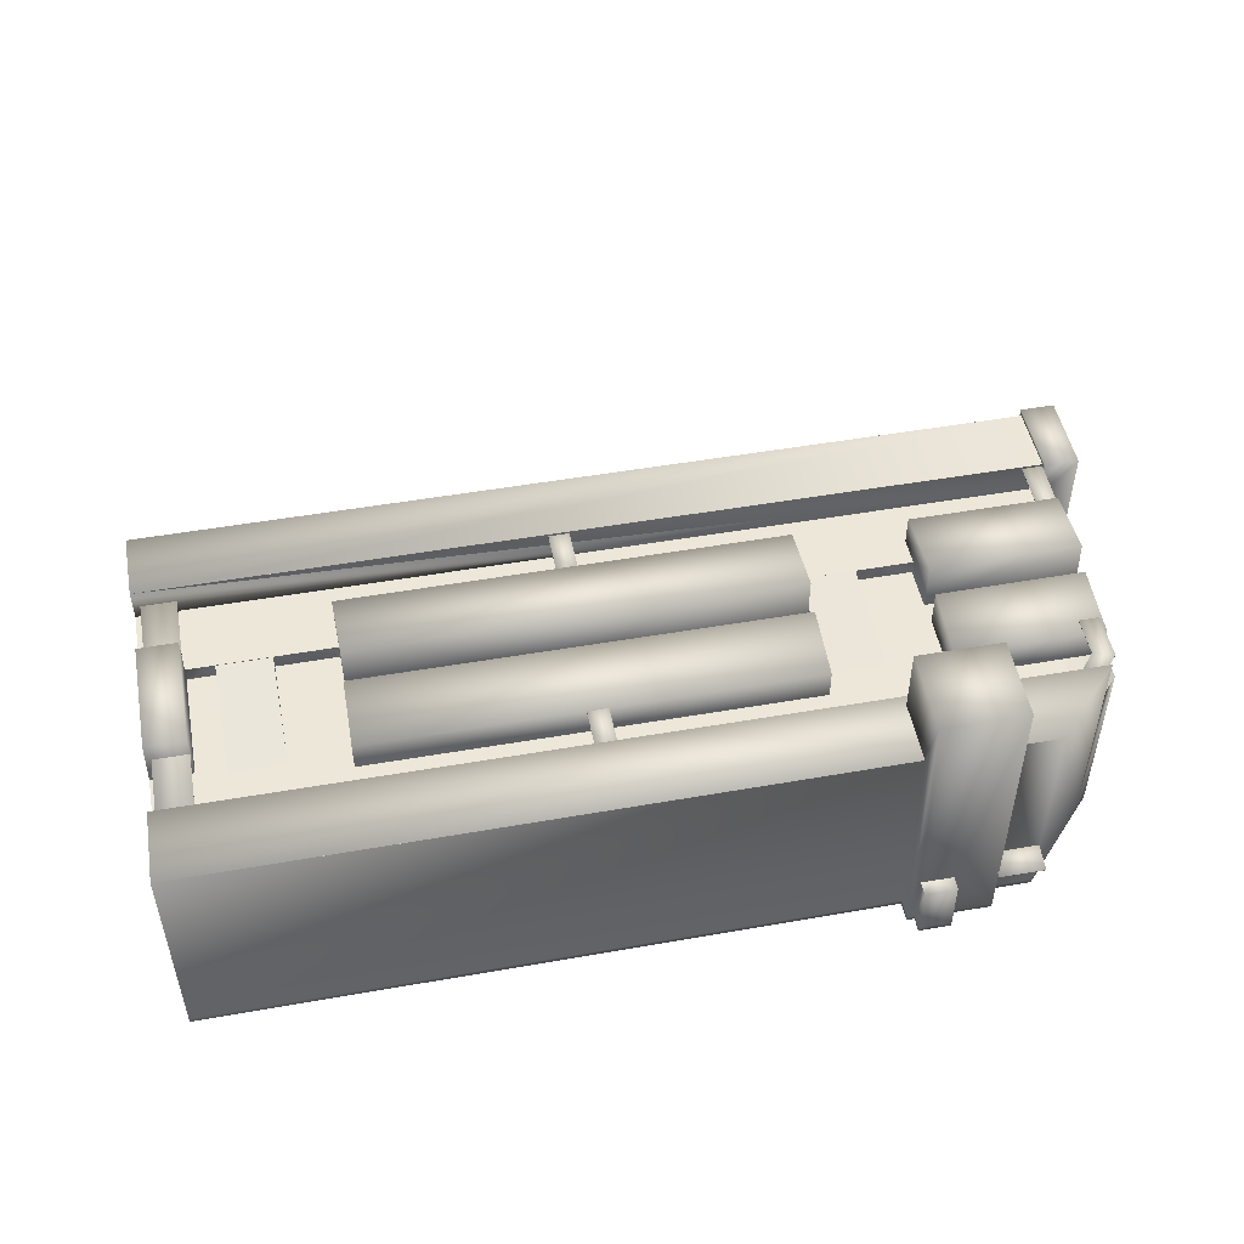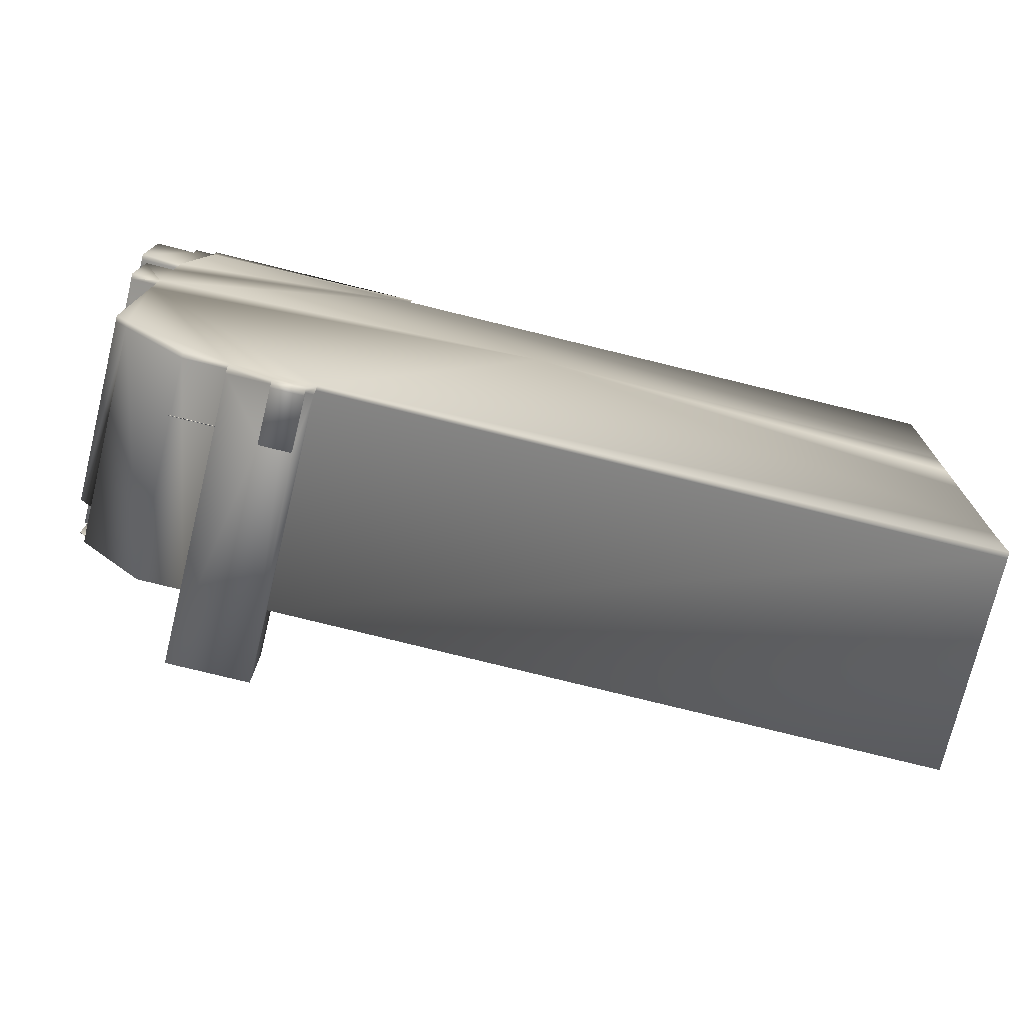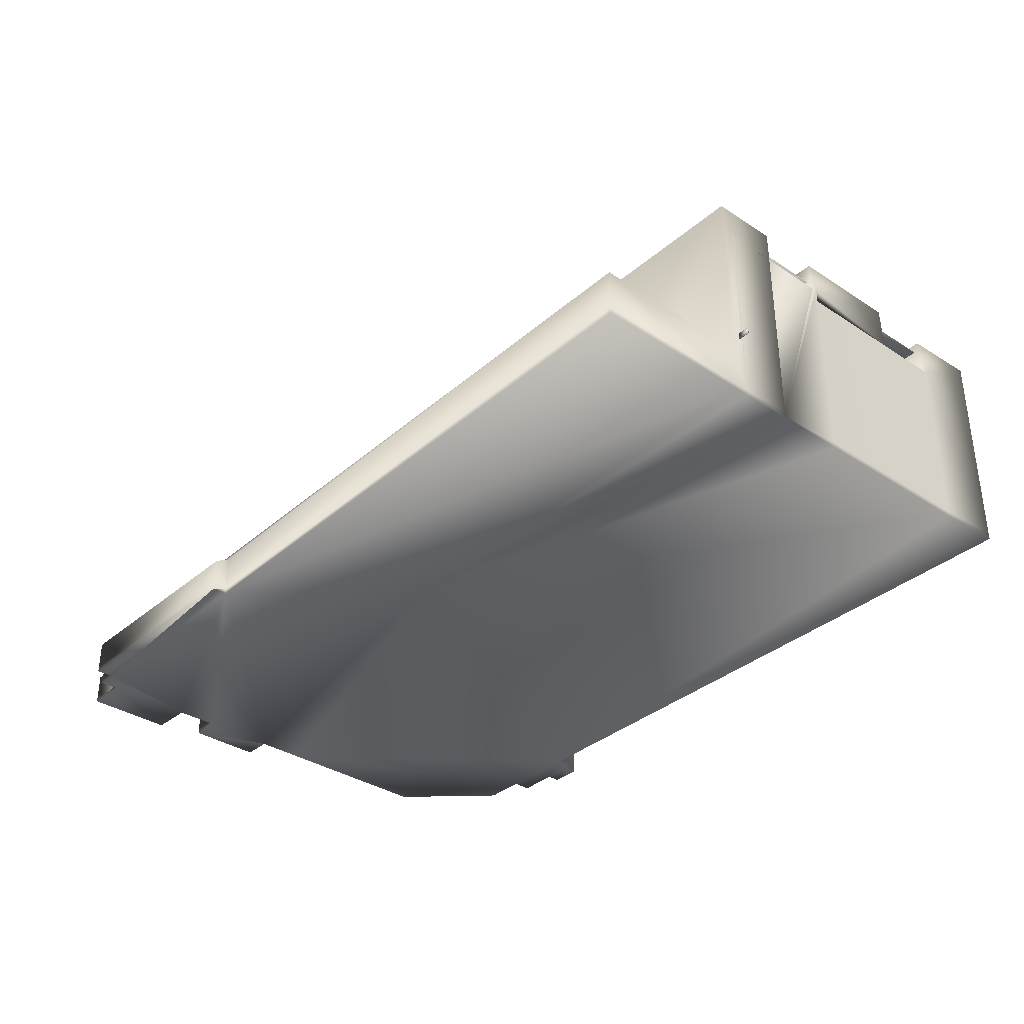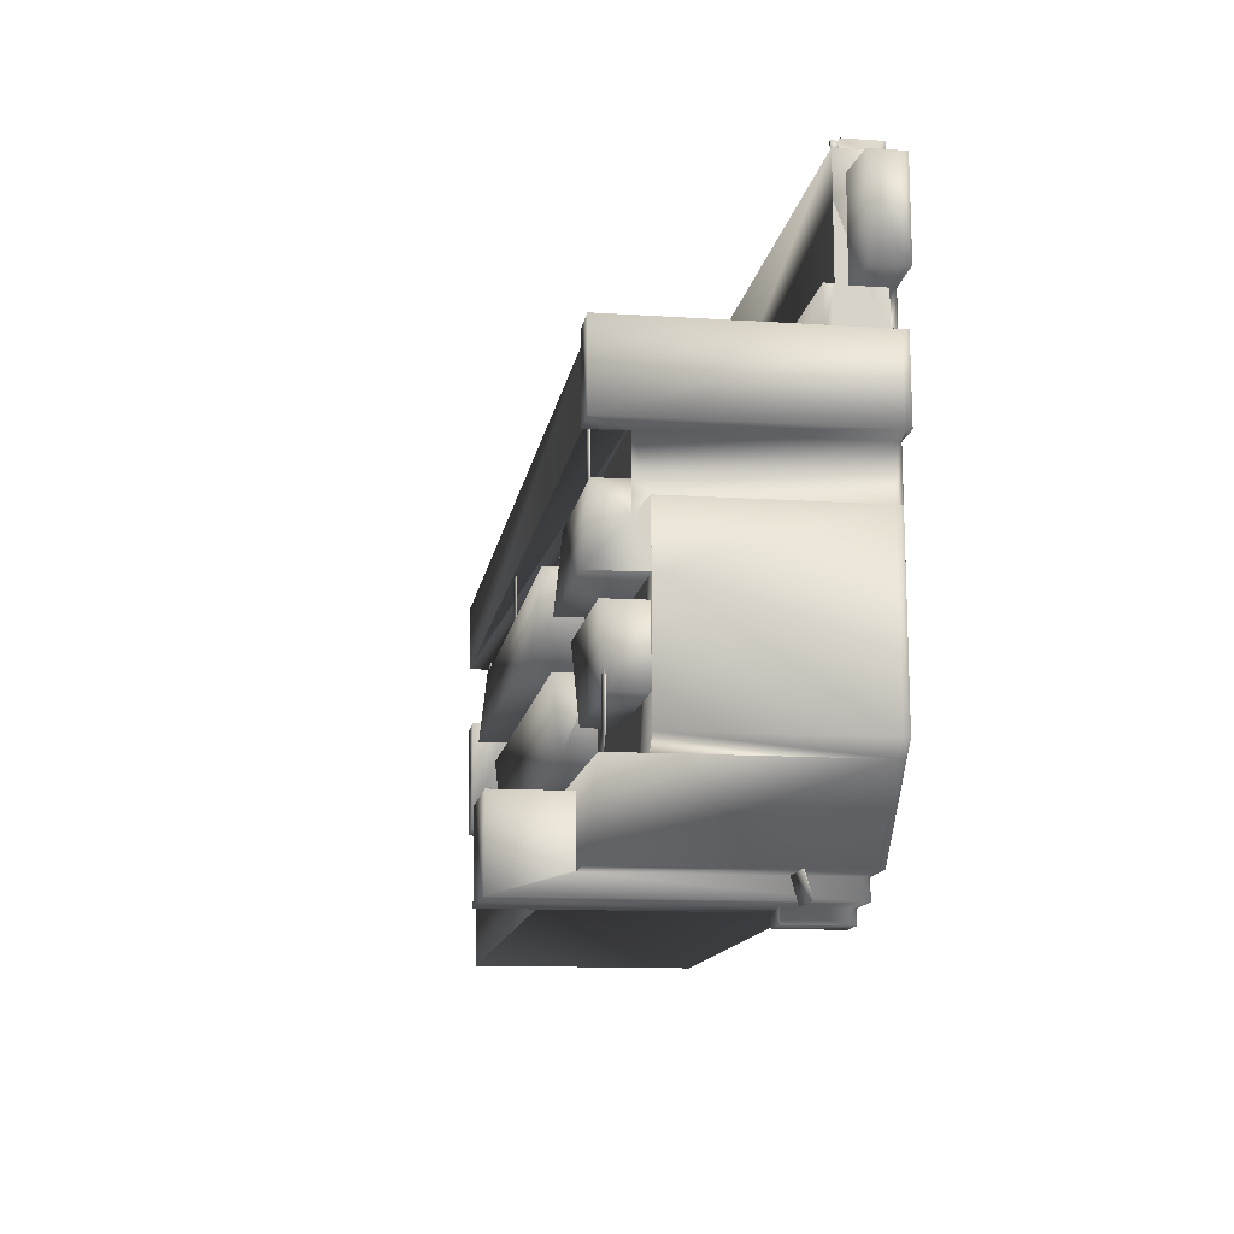
<metadata>
{"format":"obj","ext":"obj","renderer":"f3d","projection":"perspective","resolution":1024,"background":"white","views":[{"elev":50.0,"azim":-9.7,"up":"+Z"},{"elev":-74.5,"azim":166.2,"up":"+Y"},{"elev":-35.0,"azim":-130.0,"up":"+Z"},{"elev":-12.2,"azim":81.0,"up":"+Y"}]}
</metadata>
<code>
o polygon.785
v -575.6 251.2 16.33
v -497.4 258 14.81
v -497.4 258 15.59
v -497.4 254 15.59
v -498.6 267.7 14.63
v -498.7 268.7 14.08
v -498.6 267.7 14.08
v -498.6 268.7 14.08
v -574 230.4 31.29
v -574 224.9 30.45
v -574 218.4 30.45
v -514.3 220.1 15.93
v -511.5 220.1 15.94
v -499.3 248.4 31.19
v -499 228 30.19
v -497.3 227.5 30.2
v -497.3 232.1 30.2
v -498.9 225.4 30.19
v -538.2 242.2 31.13
v -540 242.2 31.13
v -539.6 224.8 29.82
v -499.5 267.4 14.77
v -520.5 268.7 13.7
v -503.8 220.4 16.21
v -497.4 253.7 31.4
v -497.2 247.7 31.4
v -558.3 234.9 30.54
v -509.9 235.7 30.62
v -510.1 237.5 31.83
v -563.7 240.2 28.38
v -568.3 240.1 28.39
v -573.9 218.5 27.16
v -574.4 239.9 28.4
v -497.4 253.4 15.59
v -523.6 253.2 15.55
v -524 253.1 15.55
v -497.5 265.9 13.85
v -497.4 254.8 14.81
v -574.1 230.4 27.16
v -574.3 239.9 27.15
v -574.4 240.3 28.4
v -570.6 230.4 31.3
v -570.8 240.4 28.4
v -570.8 239.9 28.4
v -514.9 218 11.04
v -515 219.8 30.54
v -515.1 225.1 30.54
v -515.1 225.1 36.62
v -507.8 225.2 36.63
v -507.7 219.8 30.55
v -511.4 218 15.94
v -514.2 218 15.93
v -574 224.2 27.16
v -574 224.9 27.16
v -503.7 219.9 30.56
v -497.9 226.3 11.06
v -574.9 266.7 10.94
v -520.5 267.4 11.02
v -574 218.4 10.95
v -574 224.2 10.95
v -511.4 218 11.04
v -511.4 216.8 10.54
v -511.4 216.8 11.04
v -514.2 216.8 11.04
v -511.4 216.8 15.94
v -497.5 243.9 31.17
v -493.6 258.1 10.56
v -497.5 265.9 11.06
v -497.6 267.7 11.06
v -497.6 267.7 10.56
v -497.1 242.9 27.27
v -520.5 268.7 11.02
v -514.2 216.8 10.54
v -514.9 218 10.54
v -507.6 219.8 11.05
v -497.1 242.9 11.06
v -496.7 227.5 10.56
v -497.1 242.9 10.56
v -494.5 247.3 10.56
v -574.2 240.4 31.29
v -497.3 227.5 30.15
v -538.4 248.2 31.13
v -539.6 224.8 29.77
v -537.8 224.8 29.77
v -538 230.9 29.82
v -539.8 230.8 29.82
v -570.5 224.5 29.58
v -573.9 247.4 29.62
v -563.6 241.2 24.71
v -558.9 241.3 24.71
v -514.9 241.8 25.3
v -514.7 230.3 27.15
v -499.4 269.2 13.73
v -499.4 269.2 11.05
v -520.5 267.4 14.45
v -503.7 217.7 15.44
v -507.7 217.7 15.49
v -507.8 220.4 16.2
v -494.5 247.3 11.06
v -497.5 247.2 31.75
v -497.5 247.7 28.51
v -574.5 246.2 28.4
v -574.5 246.2 31.29
v -574.6 250.9 10.95
v -574.5 246.2 10.95
v -574.6 252.2 31.29
v -534.2 252.9 14.76
v -524 253.1 15.55
v -497.7 253.7 31.4
v -520.1 241 28.48
v -520.2 243.5 28.48
v -520.2 242.4 28.48
v -520 237.4 27.23
v -558.4 241.6 28.42
v -558.2 236.6 27.18
v -558.3 240.2 28.42
v -558.3 234.9 27.18
v -520 235.6 27.23
v -520 235.6 30.61
v -520 229.6 29.93
v -519.9 229.6 27.23
v -558.2 228.9 27.18
v -497.1 230.1 30.06
v -509.8 229.8 27.25
v -509.8 229.8 30.04
v -497.5 243.9 31.2
v -510 237.5 27.25
v -496.8 227.5 27.27
v -574.4 241.3 27.15
v -574.3 239.9 10.95
v -574.6 251 10.95
v -497.2 247.2 11.06
v -497.1 242.9 11.06
v -497.1 242.9 28.51
v -497.1 243.9 28.51
v -497.1 242.9 27.27
v -497.1 242.9 27.27
v -510.2 241.2 28.49
v -520.1 241 27.23
v -563.7 240.1 27.17
v -563.7 240.1 28.36
v -570.8 239.9 27.16
v -519.9 241 27.23
v -519.6 233.5 27.46
v -519.9 241 28.46
v -514.8 231.8 27.24
v -516.4 241.1 28.48
v -515.1 241.1 28.49
v -515.2 241.2 28.49
v -568.1 229.9 27.16
v -563.4 230.1 27.17
v -497.5 247.2 28.51
v -497.5 247.7 31.4
v -497.6 252.6 31.4
v -497.6 253.4 31.4
v -497.6 253.7 15.59
v -497.4 254 15.59
v -493.6 258.1 13.45
v -493.6 258.1 11.06
v -574.6 251.4 16.33
v -574.6 251.2 16.33
v -510.2 243.6 31.19
v -497.5 243.9 31.15
v -510.2 242.6 28.49
v -510.2 241.9 28.49
v -530.6 253 14.76
v -497 237.8 27.27
v -497.1 241.5 28.51
v -497 237.8 27.27
v -497.9 258 14.81
v -524 257.7 14.77
v -524 253.1 14.77
v -497.4 258 15.59
v -497.4 258 14.81
v -497.4 257.9 13.86
v -493.8 266.1 13.45
v -497.5 263.9 14.81
v -497.4 254 11.06
v -574.6 252.2 10.94
v -534.2 252.9 14.75
v -497.5 265.9 10.56
v -574 224.2 10.45
v -511.4 218 10.54
v -507.6 219.8 10.55
v -497.2 247.2 10.56
v -574.6 252.2 10.44
v -534.2 252.9 10.5
v -574 218.4 10.45
v -574.5 246.2 10.45
v -520.5 267.4 10.52
v -499.3 243.9 31.14
v -499 228 30.14
v -539.8 230.8 29.77
v -573.9 247.4 29.57
v -570.9 247.4 29.58
v -507.8 220.4 16.15
v -503.8 220.4 16.16
v -575.6 251.3 16.89
v -574.6 251.2 16.89
v -575.6 251.2 16.89
v -575.6 251.3 16.33
v -574.6 251.4 16.89
v -498.6 268.7 14.63
v -498.7 267.7 14.63
v -498.7 267.7 14.08
v -498.7 268.7 14.63
v -497.9 226.3 30.55
v -514.2 216.8 15.93
v -513.2 218 15.93
v -499.1 232.1 30.19
v -500.7 226 30.19
v -573.5 224.4 29.62
v -520.5 266.9 14.74
v -520 237.4 32.07
v -520.2 243.5 31.36
v -497.3 243.9 31.21
v -568.1 229.6 27.12
v -563.4 229.8 27.13
v -514.7 230.4 27.06
v -519.5 230.5 27.05
v -519.9 241.1 28.47
v -503.7 220 27.26
v -574.6 251 28.4
v -497.3 252.6 28.51
v -497.6 267.7 14.81
v -524 257.7 15.55
v -497.5 259.2 14.81
v -497.5 263.8 14.81
v -497.4 253.4 14.81
v -494.7 254.1 11.06
v -570.8 240.4 31.29
v -570.6 230.4 27.16
v -515 218 36.62
v -515 219.6 30.54
v -507.8 225.2 30.55
v -507.7 219.9 30.55
v -507.6 218.1 36.63
v -507.6 218.1 11.05
v -497.9 226.3 27.27
v -574.6 251 10.45
v -574.5 246.2 10.95
v -574.3 239.9 10.45
v -514.9 219.6 11.04
v -497.5 248.5 31.2
v -499.3 248.4 31.14
v -499.3 243.9 31.19
v -493.8 266.1 10.56
v -497.4 257.9 10.56
v -520.5 268.7 10.52
v -499.4 267.6 10.55
v -499.4 269.2 10.55
v -514.2 218 10.54
v -514.2 218 11.04
v -507.6 218.1 10.55
v -497.9 226.3 10.56
v -503.7 219.9 10.55
v -503.7 219.9 11.05
v -497.1 242.9 10.56
v -496.7 227.5 11.06
v -494.7 254.1 10.56
v -497.4 254 10.56
v -497.3 232.1 30.15
v -499.1 232.1 30.14
v -498.9 225.4 30.14
v -540.1 248.2 31.08
v -538.2 242.2 31.08
v -540.1 248.2 31.13
v -538.4 248.2 31.08
v -537.8 224.8 29.82
v -538 230.9 29.77
v -570.5 224.5 29.63
v -570.9 247.4 29.63
v -563.4 229.7 27.13
v -558.7 229.9 27.1
v -509.9 230.3 27.17
v -510.1 241.9 25.3
v -499.4 267.6 14.6
v -499.4 267.6 11.05
v -493.8 266.1 11.06
v -503.7 217.7 15.49
v -507.7 217.7 15.44
v -574.9 266.7 14.69
v -494.5 247.3 31.76
v -558.4 242.7 28.42
v -558.2 236.6 32
v -558.4 242.7 31.29
v -558.2 228.9 29.86
v -509.9 235.7 27.25
v -497.2 236 30.64
v -497.1 230.1 27.27
v -497.2 236 27.27
v -497.6 243.9 31.15
v -510.2 243.6 28.49
v -503.4 243.8 28.5
v -497.1 243.9 28.51
v -497.1 237.8 31.86
v -510.1 237.5 27.25
v -510.2 241.2 27.25
v -574.4 241.3 10.95
v -574.6 250.9 28.4
v -497.2 247.2 28.51
v -497.1 242.9 27.27
v -497.1 241.5 27.27
v -515.1 241.1 28.48
v -514.9 241.1 27.24
v -563.6 240.1 27.17
v -558.9 240.2 27.18
v -568.3 240 28.37
v -558.3 240.2 27.18
v -519.5 231.9 27.23
v -515.1 241.1 27.24
v -515.2 241.2 28.49
v -568.3 240 27.16
v -497.6 254 15.59
v -497.7 254 31.75
v -494.7 254.1 31.76
v -497.7 243.9 31.15
v -534.2 252.9 14.75
v -497 237.8 27.27
v -497.4 257.9 11.06
v -497.4 254 14.81
v -574.6 252.2 14.7
v -574.6 250.9 10.45
v -514.9 219.6 10.54
v -574.5 246.2 10.45
v -574.9 266.7 10.44
v -497.5 248.5 31.15
v -500.7 226 30.14
v -540 242.2 31.08
v -573.5 224.4 29.57
f 201 202 160
f 200 161 199
f 1 198 201
f 1 160 161
f 200 199 202
f 3 4 173
f 8 5 7
f 206 205 204
f 6 7 205
f 6 203 8
f 203 204 5
f 9 231 80
f 233 49 48
f 12 208 52
f 65 13 209
f 126 244 14
f 18 16 15
f 19 267 20
f 85 86 21
f 272 88 212
f 25 103 26
f 149 144 220
f 222 128 167
f 136 129 222
f 33 135 223
f 35 173 226
f 34 4 35
f 322 38 227
f 69 278 277
f 43 41 80
f 46 233 48
f 49 47 48
f 233 209 51
f 50 257 55
f 234 59 243
f 57 58 190
f 131 179 186
f 189 105 325
f 104 131 240
f 59 60 182
f 324 59 188
f 61 63 62
f 63 208 64
f 63 51 65
f 253 208 52
f 66 327 244
f 327 14 244
f 191 14 245
f 68 279 247
f 67 320 248
f 60 130 242
f 295 134 302
f 58 72 249
f 250 69 70
f 72 94 251
f 94 278 250
f 62 64 73
f 73 253 252
f 45 243 324
f 254 61 183
f 75 238 254
f 78 76 258
f 41 102 241
f 185 133 78
f 99 132 185
f 260 99 79
f 261 230 260
f 248 178 261
f 81 17 16
f 262 210 17
f 210 192 15
f 192 211 15
f 211 264 18
f 18 81 16
f 267 329 20
f 20 266 19
f 82 265 267
f 86 83 21
f 21 84 269
f 84 85 269
f 270 86 85
f 88 330 212
f 212 87 271
f 87 272 271
f 195 88 272
f 97 96 280
f 197 24 280
f 197 98 24
f 97 98 196
f 103 102 101
f 322 131 106
f 35 108 109
f 286 111 284
f 118 119 120
f 117 122 287
f 28 291 288
f 125 290 123
f 246 126 317
f 216 135 163
f 71 133 302
f 134 295 135
f 168 136 137
f 44 308 141
f 142 313 308
f 143 144 145
f 160 199 161
f 7 204 205
f 191 293 162
f 172 166 108
f 169 168 296
f 167 296 127
f 319 128 259
f 303 168 169
f 108 171 172
f 173 4 174
f 37 175 320
f 69 177 178
f 250 181 248
f 249 251 250
f 62 252 183
f 77 255 78
f 185 261 260
f 323 187 189
f 317 245 327
f 201 198 202
f 200 1 161
f 1 200 198
f 1 201 160
f 198 200 202
f 177 225 228
f 8 203 5
f 206 6 205
f 6 8 7
f 6 206 203
f 203 206 204
f 9 42 231
f 233 237 49
f 55 207 10
f 55 10 11
f 100 283 316
f 100 316 315
f 52 209 12
f 209 13 12
f 208 65 209
f 246 126 14
f 208 209 52
f 17 210 15
f 17 15 16
f 211 18 15
f 19 82 267
f 269 85 21
f 271 272 212
f 23 213 22
f 23 22 93
f 37 158 176
f 24 98 97
f 24 97 280
f 25 106 103
f 285 214 215
f 285 215 286
f 27 287 120
f 27 120 119
f 28 125 123
f 28 123 289
f 29 296 216
f 29 216 162
f 31 217 218
f 31 218 30
f 220 219 149
f 149 221 144
f 167 169 71
f 71 136 167
f 136 222 167
f 136 137 129
f 222 129 32
f 33 168 135
f 135 224 223
f 322 225 282
f 108 35 226
f 4 173 35
f 36 34 35
f 36 35 108
f 37 175 158
f 228 225 322
f 322 229 38
f 227 228 322
f 315 4 314
f 4 230 178
f 95 282 225
f 95 225 277
f 225 69 277
f 9 80 33
f 9 33 39
f 40 39 33
f 80 231 43
f 44 231 42
f 44 42 232
f 43 231 44
f 44 232 142
f 42 9 39
f 42 39 232
f 45 233 234
f 45 234 243
f 234 233 46
f 47 46 48
f 49 235 47
f 49 237 236
f 49 236 235
f 50 237 238
f 50 238 75
f 236 237 50
f 51 237 233
f 233 52 209
f 51 61 238
f 51 238 237
f 52 233 45
f 52 45 253
f 50 75 257
f 234 11 59
f 10 54 53
f 10 53 11
f 53 60 59
f 53 59 11
f 10 207 239
f 10 239 54
f 239 207 56
f 56 207 55
f 56 55 257
f 230 316 283
f 326 57 190
f 240 131 186
f 323 325 105
f 323 105 104
f 189 241 105
f 323 104 240
f 189 242 130
f 189 130 241
f 188 59 182
f 324 243 59
f 183 61 62
f 63 65 208
f 63 61 51
f 253 64 208
f 66 163 327
f 244 126 66
f 327 245 14
f 191 246 14
f 181 68 247
f 67 247 279
f 67 279 159
f 67 159 320
f 182 60 242
f 301 135 295
f 134 168 302
f 302 301 295
f 190 58 249
f 181 70 69
f 181 69 68
f 250 278 69
f 71 137 136
f 249 72 251
f 251 94 250
f 62 63 64
f 73 64 253
f 74 252 253
f 74 253 45
f 74 45 324
f 254 238 61
f 184 75 254
f 256 255 56
f 256 56 257
f 184 256 257
f 184 257 75
f 78 133 76
f 77 258 76
f 77 76 259
f 255 77 259
f 255 259 56
f 241 33 41
f 185 132 133
f 79 99 185
f 260 230 99
f 80 41 33
f 261 178 230
f 248 320 178
f 81 262 17
f 262 263 210
f 210 263 192
f 192 328 211
f 211 328 264
f 18 264 81
f 267 265 329
f 20 329 266
f 19 266 268
f 19 268 82
f 82 268 265
f 86 193 83
f 21 83 84
f 84 270 85
f 270 193 86
f 88 194 330
f 212 330 87
f 87 195 272
f 195 194 88
f 89 273 274
f 89 274 90
f 92 275 276
f 92 276 91
f 23 93 94
f 23 94 72
f 93 277 278
f 93 278 94
f 23 72 58
f 23 58 95
f 176 158 159
f 176 159 279
f 176 279 68
f 97 281 96
f 96 197 280
f 197 196 98
f 281 97 196
f 58 57 282
f 58 282 95
f 230 283 99
f 100 152 301
f 100 301 283
f 301 132 99
f 301 99 283
f 153 103 101
f 102 103 105
f 102 105 241
f 103 106 104
f 103 104 105
f 104 106 131
f 322 179 131
f 107 106 109
f 107 109 108
f 109 156 35
f 286 215 111
f 215 214 110
f 215 110 112
f 111 215 112
f 110 214 113
f 110 113 139
f 214 285 115
f 214 115 113
f 116 285 286
f 116 286 114
f 116 309 115
f 116 115 285
f 286 284 114
f 117 27 119
f 117 119 118
f 121 118 120
f 120 287 122
f 120 122 121
f 27 117 287
f 28 289 291
f 123 290 291
f 123 291 289
f 125 124 290
f 125 28 288
f 125 288 124
f 317 191 246
f 66 292 126
f 292 317 126
f 163 66 216
f 293 292 294
f 292 163 135
f 294 292 135
f 295 294 135
f 127 296 29
f 29 297 127
f 138 29 162
f 138 162 165
f 138 298 297
f 138 297 29
f 128 239 56
f 128 56 259
f 53 129 130
f 53 130 60
f 129 299 130
f 71 76 133
f 33 241 130
f 104 300 223
f 104 223 131
f 132 301 302
f 132 302 133
f 168 134 135
f 168 303 136
f 137 302 168
f 138 304 305
f 138 305 298
f 305 304 311
f 138 110 304
f 145 110 139
f 145 139 143
f 304 110 145
f 141 306 307
f 141 307 116
f 306 141 140
f 116 44 141
f 44 142 308
f 307 309 116
f 33 130 40
f 143 310 144
f 146 311 304
f 149 312 147
f 148 312 149
f 308 313 150
f 151 140 141
f 153 101 152
f 153 152 100
f 100 315 154
f 100 154 153
f 154 315 155
f 109 315 314
f 109 314 156
f 155 315 109
f 157 315 316
f 157 316 230
f 158 320 159
f 160 202 199
f 7 5 204
f 216 66 126
f 317 292 293
f 191 317 293
f 162 216 246
f 216 126 246
f 246 191 162
f 292 66 163
f 162 293 164
f 165 162 164
f 166 107 108
f 106 107 322
f 107 318 180
f 216 296 168
f 167 169 296
f 135 216 168
f 319 167 127
f 319 167 128
f 71 169 319
f 259 76 319
f 76 71 319
f 319 303 169
f 169 167 319
f 226 173 170
f 226 170 171
f 170 173 2
f 108 226 171
f 174 2 173
f 34 229 4
f 229 174 4
f 68 37 320
f 158 175 320
f 176 68 37
f 69 225 177
f 177 321 178
f 186 179 57
f 186 57 326
f 179 322 282
f 179 282 57
f 180 322 107
f 190 250 248
f 181 247 67
f 181 67 248
f 182 242 187
f 182 187 324
f 190 249 250
f 70 181 250
f 183 324 184
f 183 184 254
f 62 73 252
f 324 252 74
f 324 183 252
f 184 78 255
f 184 255 256
f 258 77 78
f 78 187 185
f 190 261 185
f 190 185 187
f 79 185 260
f 261 190 248
f 187 323 240
f 187 240 186
f 187 242 189
f 78 184 324
f 78 324 187
f 188 182 324
f 325 323 189
f 186 326 190
f 186 190 187
f 245 317 191
f 163 292 327
f 292 317 327
f 192 81 264
f 192 262 81
f 263 262 192
f 264 328 192
f 268 266 329
f 268 329 265
f 270 84 83
f 270 83 193
f 195 87 194
f 87 330 194
f 196 197 281
f 197 96 281

</code>
